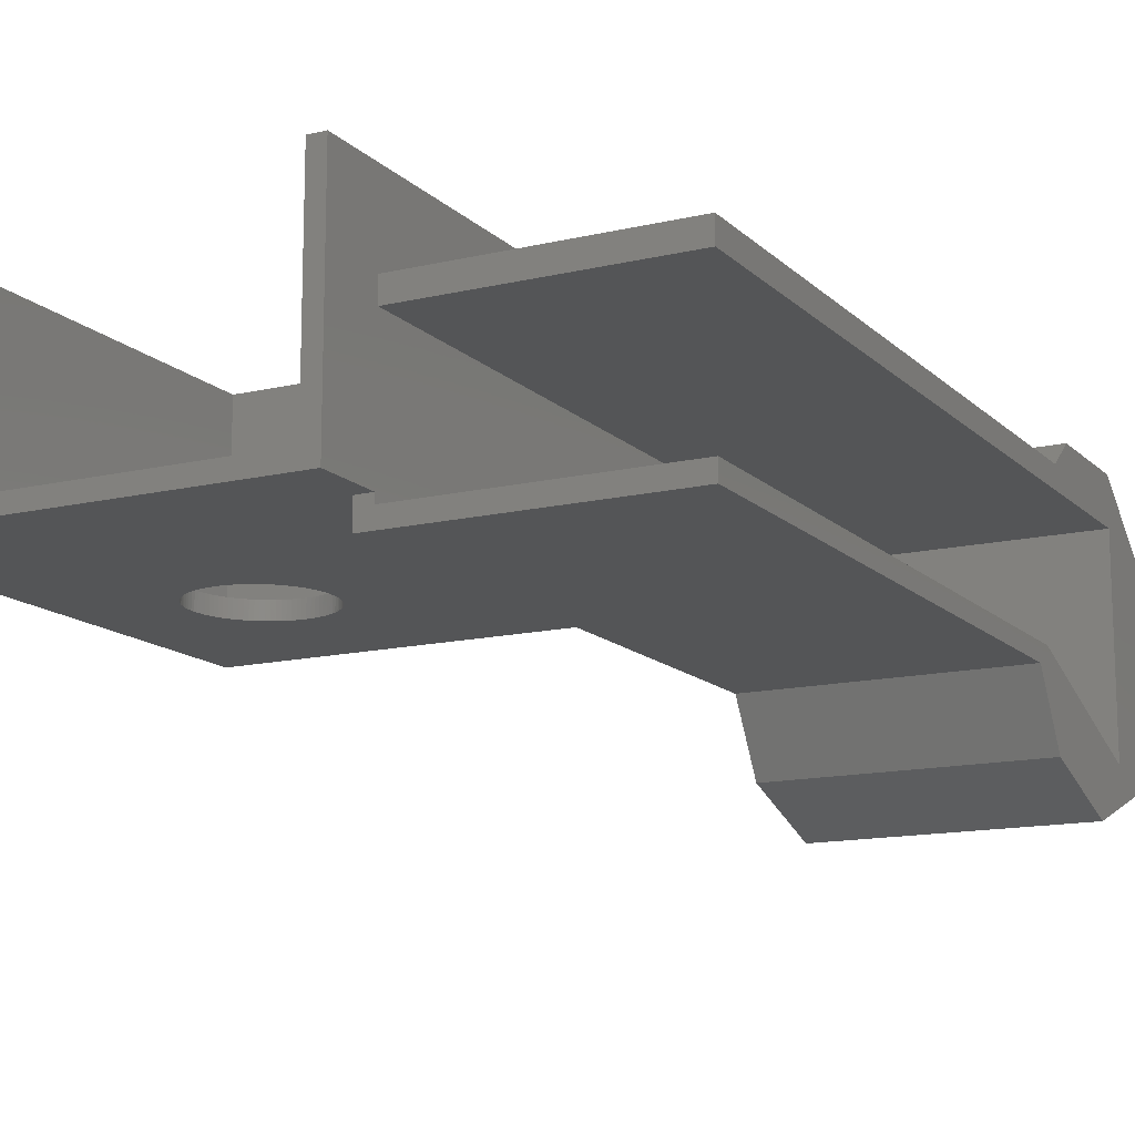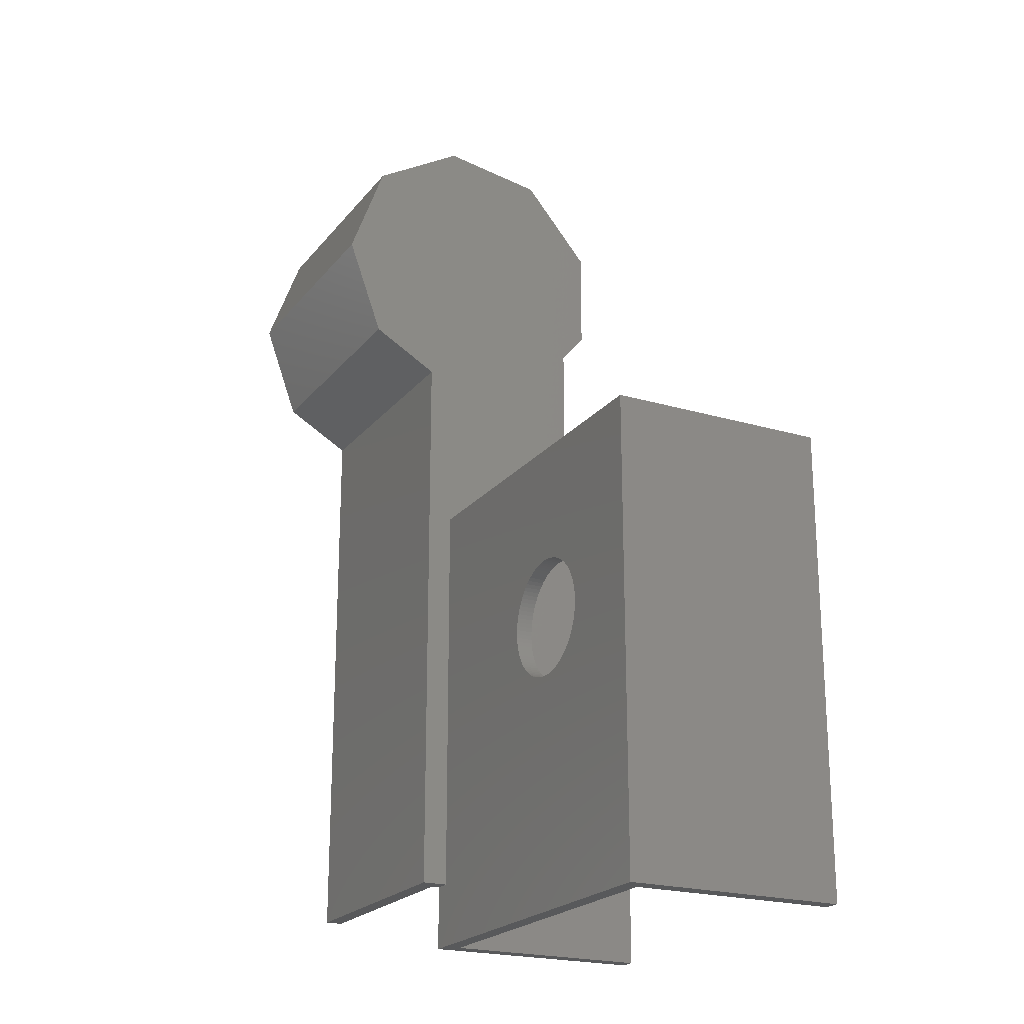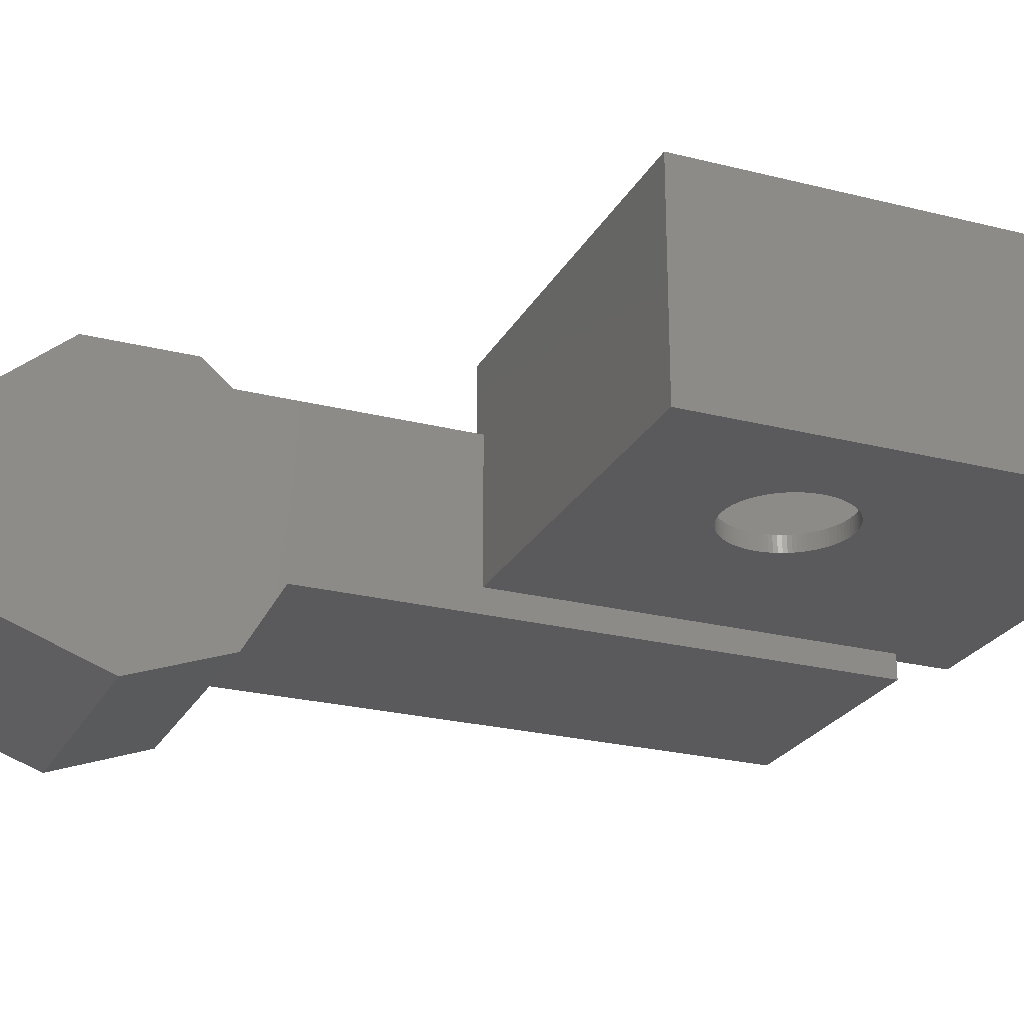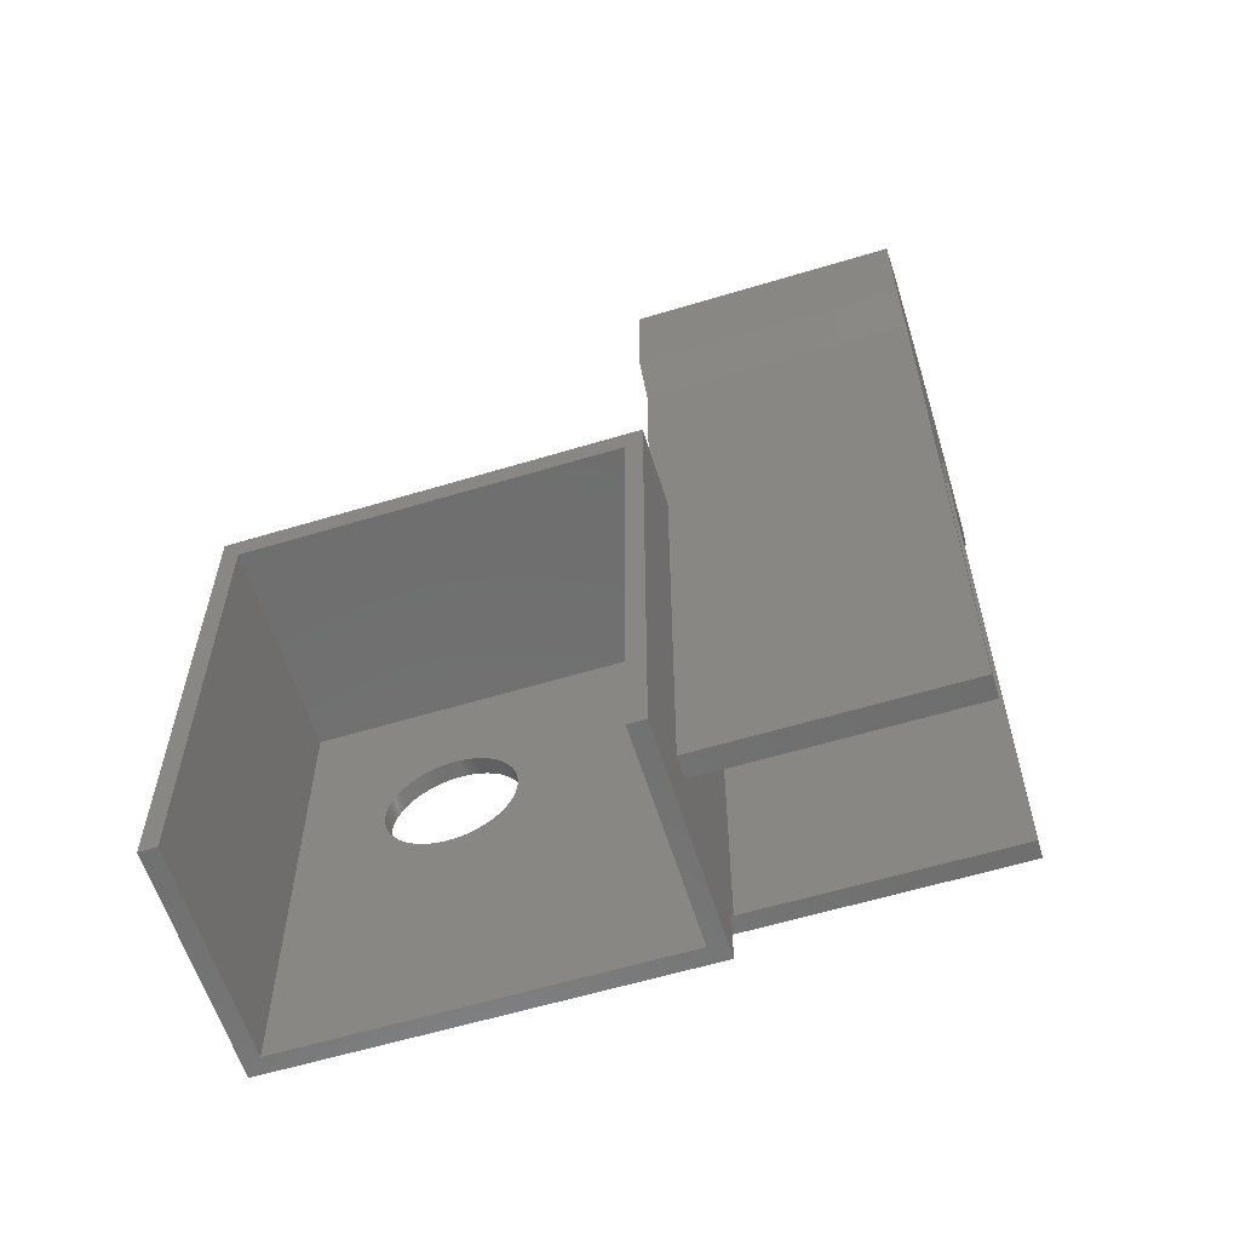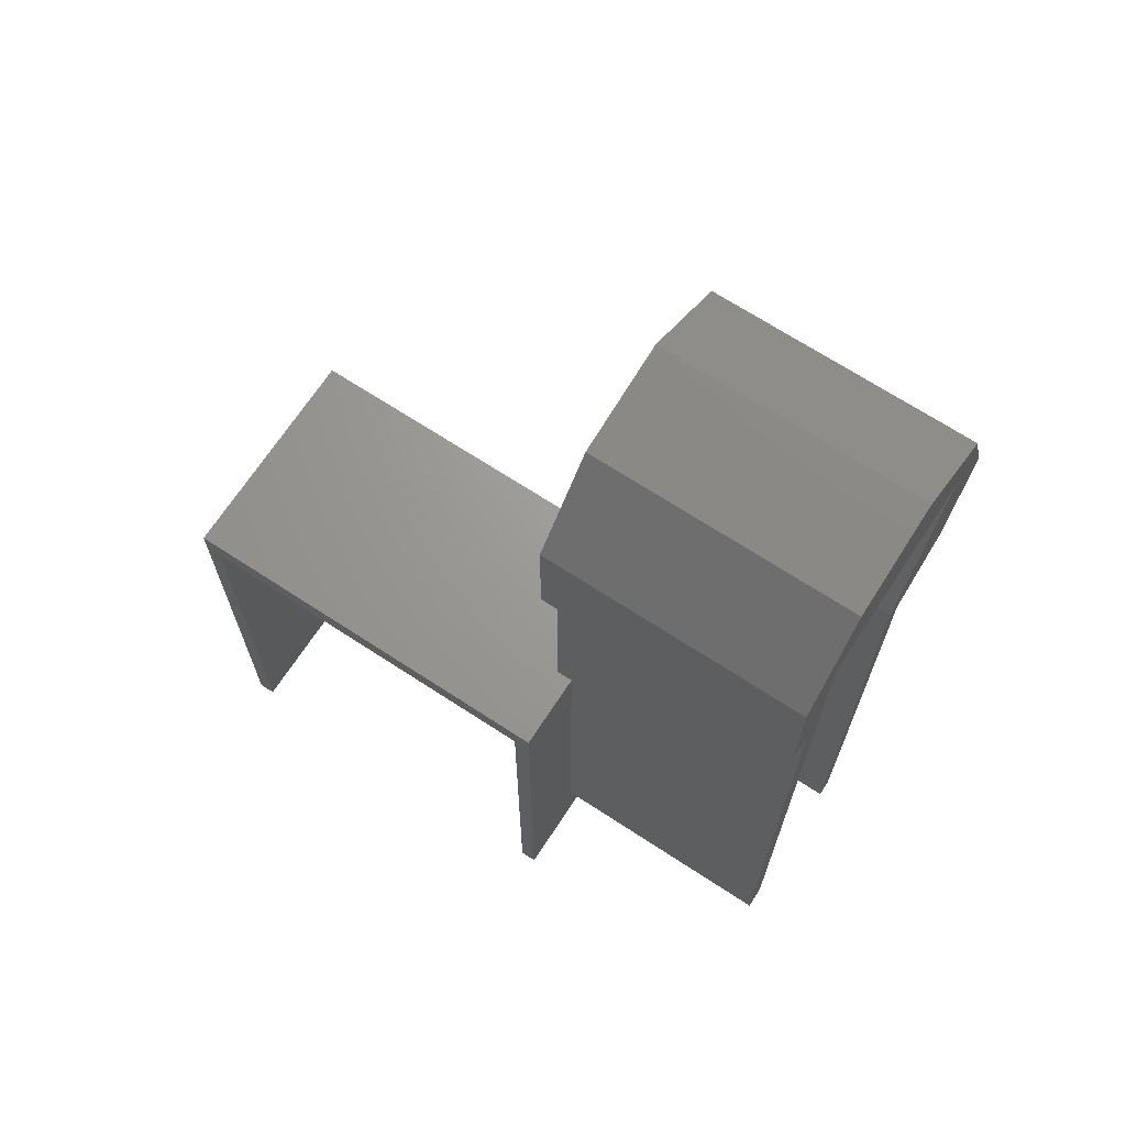
<metadata>
{"format":"stl","ext":"stl","renderer":"f3d","projection":"perspective","resolution":1024,"background":"white","views":[{"elev":-13.8,"azim":27.8,"up":"+Z"},{"elev":-21.5,"azim":-117.6,"up":"+Y"},{"elev":-24.5,"azim":-112.6,"up":"+Z"},{"elev":-60.0,"azim":17.2,"up":"+Y"},{"elev":68.8,"azim":33.2,"up":"+Y"}]}
</metadata>
<code>
# stl→obj: 237 verts, 474 faces
v 11.36 13.73 13.44
v 11.36 -10 9
v 11.36 13.73 9
v 11.36 -13.73 13.44
v 11.36 -13.73 7.72
v 11.36 -10 7.72
v 11.36 -10 0.48
v 11.36 -13.73 0.48
v 11.36 35 7.72
v 11.36 25 0
v 11.36 35 -3.9
v 11.36 -10 0
v 10.4 12.28 13.44
v -10.4 12.28 13.44
v -11.36 13.73 13.44
v -11.36 -13.73 13.44
v -10.4 -13.73 13.44
v 10.4 -13.73 13.44
v 10.4 -10 0.48
v 1.102 3.01 0.48
v 10.4 13.73 0.48
v -11.36 -13.73 0.48
v 1.11 3.25 0.48
v 1.077 2.772 0.48
v 1.037 2.536 0.48
v 0.9798 2.303 0.48
v 0.9073 2.075 0.48
v 0.8194 1.852 0.48
v 0.7165 1.635 0.48
v 0.599 1.426 0.48
v 0.4676 1.226 0.48
v 0.3227 1.035 0.48
v 0.1652 0.8542 0.48
v -0.004238 0.6848 0.48
v -0.1849 0.5273 0.48
v -0.3759 0.3824 0.48
v -0.5763 0.251 0.48
v -0.7852 0.1335 0.48
v -1.002 0.03059 0.48
v -1.225 -0.05733 0.48
v -1.453 -0.1298 0.48
v -1.686 -0.1866 0.48
v -1.922 -0.2273 0.48
v -2.16 -0.2518 0.48
v -2.4 -0.26 0.48
v -2.64 -0.2518 0.48
v -2.878 -0.2273 0.48
v -3.114 -0.1866 0.48
v -3.347 -0.1298 0.48
v -3.575 -0.05733 0.48
v -3.798 0.03059 0.48
v -4.015 0.1335 0.48
v -4.224 0.251 0.48
v -4.424 0.3824 0.48
v -4.615 0.5273 0.48
v -5.877 2.772 0.48
v -11.36 13.73 0.48
v -5.902 3.01 0.48
v -5.837 2.536 0.48
v -5.78 2.303 0.48
v -5.707 2.075 0.48
v -5.619 1.852 0.48
v -5.516 1.635 0.48
v -5.399 1.426 0.48
v -5.268 1.226 0.48
v -5.123 1.035 0.48
v -4.965 0.8542 0.48
v -4.796 0.6848 0.48
v 1.102 3.49 0.48
v 1.077 3.728 0.48
v 1.037 3.964 0.48
v 0.9798 4.197 0.48
v 0.9073 4.425 0.48
v 0.8194 4.648 0.48
v 0.7165 4.865 0.48
v 0.599 5.074 0.48
v 0.4676 5.274 0.48
v 0.3227 5.465 0.48
v 0.1652 5.646 0.48
v -0.004238 5.815 0.48
v -0.1849 5.973 0.48
v -0.3759 6.118 0.48
v -0.5763 6.249 0.48
v -0.7852 6.366 0.48
v -1.002 6.469 0.48
v -1.225 6.557 0.48
v -1.453 6.63 0.48
v -1.686 6.687 0.48
v -1.922 6.727 0.48
v -2.16 6.752 0.48
v -2.4 6.76 0.48
v -2.64 6.752 0.48
v -2.878 6.727 0.48
v -3.114 6.687 0.48
v -3.347 6.63 0.48
v -3.575 6.557 0.48
v -3.798 6.469 0.48
v -4.015 6.366 0.48
v -5.91 3.25 0.48
v -5.902 3.49 0.48
v -5.877 3.728 0.48
v -5.837 3.964 0.48
v -4.224 6.249 0.48
v -4.424 6.118 0.48
v -4.615 5.973 0.48
v -4.796 5.815 0.48
v -4.965 5.646 0.48
v -5.123 5.465 0.48
v -5.268 5.274 0.48
v -5.399 5.074 0.48
v -5.516 4.865 0.48
v -5.619 4.648 0.48
v -5.707 4.425 0.48
v -5.78 4.197 0.48
v 10.4 13.73 9
v -10.4 -13.73 1.445
v 10.4 -13.73 1.445
v 25.35 28.92 10.46
v 25.35 35 7.72
v 25.35 35.08 10.46
v 25.35 27.19 9
v 25.35 -10 7.72
v 25.35 -10 9
v 25.35 40.86 0.4372
v 25.35 39.79 6.5
v 25.35 35 -3.9
v 25.35 37.79 -4.894
v 25.35 32 -7
v 25.35 26.21 -4.894
v 25.35 25 0
v 25.35 23.97 -1
v 25.35 -10 0
v 25.35 -10 -1
v 10.4 27.19 9
v 10.4 -10 -1
v 10.4 23.97 -1
v 10.4 40.86 0.4372
v 10.4 37.79 -4.894
v 10.4 39.79 6.5
v 10.4 32 -7
v 10.4 35.08 10.46
v 10.4 28.92 10.46
v 10.4 26.21 -4.894
v 10.4 12.28 1.445
v 1.102 3.01 1.445
v 1.11 3.25 1.445
v 1.102 3.49 1.445
v 1.077 3.728 1.445
v 1.037 3.964 1.445
v 0.9798 4.197 1.445
v 0.9073 4.425 1.445
v 0.8194 4.648 1.445
v 0.7165 4.865 1.445
v 0.599 5.074 1.445
v 0.4676 5.274 1.445
v 0.3227 5.465 1.445
v 0.1652 5.646 1.445
v -0.004238 5.815 1.445
v -0.1849 5.973 1.445
v -0.3759 6.118 1.445
v -0.5763 6.249 1.445
v -0.7852 6.366 1.445
v -1.002 6.469 1.445
v -1.225 6.557 1.445
v -1.453 6.63 1.445
v -1.686 6.687 1.445
v -1.922 6.727 1.445
v -10.4 12.28 1.445
v -2.16 6.752 1.445
v -2.4 6.76 1.445
v -2.64 6.752 1.445
v -2.878 6.727 1.445
v -3.114 6.687 1.445
v -3.347 6.63 1.445
v -3.575 6.557 1.445
v -5.902 3.49 1.445
v -5.91 3.25 1.445
v -5.877 3.728 1.445
v -5.837 3.964 1.445
v -5.78 4.197 1.445
v -5.707 4.425 1.445
v -5.619 4.648 1.445
v -5.516 4.865 1.445
v -5.399 5.074 1.445
v -5.268 5.274 1.445
v -5.123 5.465 1.445
v -4.965 5.646 1.445
v -4.796 5.815 1.445
v -4.615 5.973 1.445
v -4.424 6.118 1.445
v -4.224 6.249 1.445
v -4.015 6.366 1.445
v -3.798 6.469 1.445
v 1.077 2.772 1.445
v 1.037 2.536 1.445
v 0.9798 2.303 1.445
v 0.9073 2.075 1.445
v 0.8194 1.852 1.445
v 0.7165 1.635 1.445
v 0.599 1.426 1.445
v 0.4676 1.226 1.445
v 0.3227 1.035 1.445
v 0.1652 0.8542 1.445
v -0.004238 0.6848 1.445
v -0.1849 0.5273 1.445
v -0.3759 0.3824 1.445
v -0.5763 0.251 1.445
v -0.7852 0.1335 1.445
v -1.002 0.03059 1.445
v -1.225 -0.05733 1.445
v -1.453 -0.1298 1.445
v -1.686 -0.1866 1.445
v -1.922 -0.2273 1.445
v -2.16 -0.2518 1.445
v -2.4 -0.26 1.445
v -2.64 -0.2518 1.445
v -2.878 -0.2273 1.445
v -3.114 -0.1866 1.445
v -3.347 -0.1298 1.445
v -3.575 -0.05733 1.445
v -3.798 0.03059 1.445
v -4.015 0.1335 1.445
v -4.224 0.251 1.445
v -4.424 0.3824 1.445
v -4.615 0.5273 1.445
v -4.796 0.6848 1.445
v -5.902 3.01 1.445
v -5.877 2.772 1.445
v -5.837 2.536 1.445
v -5.78 2.303 1.445
v -5.707 2.075 1.445
v -4.965 0.8542 1.445
v -5.123 1.035 1.445
v -5.268 1.226 1.445
v -5.399 1.426 1.445
v -5.516 1.635 1.445
v -5.619 1.852 1.445
f 1 2 3
f 4 2 1
f 5 2 4
f 2 5 6
f 5 7 6
f 7 5 8
f 9 10 11
f 6 10 9
f 7 10 6
f 10 7 12
f 1 13 4
f 1 14 13
f 15 14 1
f 16 14 15
f 14 16 17
f 4 13 18
f 8 19 7
f 20 21 19
f 22 19 8
f 21 20 23
f 19 24 20
f 19 25 24
f 19 26 25
f 19 27 26
f 19 28 27
f 19 29 28
f 19 30 29
f 19 31 30
f 19 32 31
f 19 33 32
f 19 34 33
f 19 35 34
f 19 36 35
f 19 37 36
f 19 38 37
f 19 39 38
f 19 40 39
f 19 41 40
f 19 42 41
f 19 43 42
f 19 22 43
f 43 22 44
f 44 22 45
f 45 22 46
f 46 22 47
f 47 22 48
f 48 22 49
f 49 22 50
f 50 22 51
f 51 22 52
f 52 22 53
f 53 22 54
f 54 22 55
f 56 57 58
f 57 56 22
f 59 22 56
f 60 22 59
f 61 22 60
f 62 22 61
f 63 22 62
f 64 22 63
f 65 22 64
f 66 22 65
f 67 22 66
f 68 22 67
f 55 22 68
f 69 21 23
f 70 21 69
f 71 21 70
f 72 21 71
f 73 21 72
f 74 21 73
f 75 21 74
f 76 21 75
f 77 21 76
f 78 21 77
f 79 21 78
f 80 21 79
f 81 21 80
f 82 21 81
f 83 21 82
f 84 21 83
f 85 21 84
f 86 21 85
f 87 21 86
f 88 21 87
f 89 21 88
f 57 89 90
f 57 90 91
f 57 91 92
f 57 92 93
f 57 93 94
f 57 94 95
f 57 95 96
f 57 96 97
f 57 97 98
f 58 57 99
f 99 57 100
f 100 57 101
f 101 57 102
f 89 57 21
f 103 57 98
f 104 57 103
f 105 57 104
f 106 57 105
f 107 57 106
f 108 57 107
f 109 57 108
f 110 57 109
f 111 57 110
f 112 57 111
f 113 57 112
f 114 57 113
f 102 57 114
f 22 15 57
f 15 22 16
f 115 1 3
f 1 115 15
f 57 115 21
f 115 57 15
f 16 116 17
f 116 22 117
f 22 116 16
f 18 5 4
f 117 5 18
f 117 8 5
f 8 117 22
f 118 119 120
f 121 119 118
f 122 121 123
f 121 122 119
f 119 124 125
f 119 125 120
f 124 119 126
f 124 126 127
f 126 128 127
f 126 129 128
f 130 129 126
f 130 131 129
f 132 131 130
f 131 132 133
f 121 3 123
f 134 3 121
f 3 134 115
f 123 3 2
f 135 131 133
f 131 135 136
f 135 21 136
f 21 135 19
f 134 137 138
f 137 134 139
f 136 138 140
f 139 134 141
f 141 134 142
f 136 140 143
f 138 136 134
f 115 136 21
f 136 115 134
f 6 123 2
f 123 6 122
f 19 12 7
f 135 12 19
f 133 12 135
f 12 133 132
f 142 121 118
f 121 142 134
f 127 137 124
f 137 127 138
f 124 139 125
f 139 124 137
f 140 127 128
f 127 140 138
f 143 131 136
f 131 143 129
f 141 118 120
f 118 141 142
f 139 120 125
f 120 139 141
f 143 128 129
f 128 143 140
f 117 13 144
f 13 117 18
f 145 144 146
f 144 147 146
f 144 148 147
f 144 149 148
f 144 150 149
f 144 151 150
f 144 152 151
f 144 153 152
f 144 154 153
f 144 155 154
f 144 156 155
f 144 157 156
f 144 158 157
f 144 159 158
f 144 160 159
f 144 161 160
f 144 162 161
f 144 163 162
f 144 164 163
f 144 165 164
f 144 166 165
f 144 167 166
f 168 167 144
f 167 168 169
f 169 168 170
f 170 168 171
f 171 168 172
f 172 168 173
f 173 168 174
f 174 168 175
f 176 168 177
f 178 168 176
f 179 168 178
f 180 168 179
f 181 168 180
f 182 168 181
f 183 168 182
f 184 168 183
f 185 168 184
f 186 168 185
f 187 168 186
f 188 168 187
f 189 168 188
f 190 168 189
f 191 168 190
f 192 168 191
f 193 168 192
f 175 168 193
f 194 144 145
f 195 144 194
f 144 195 117
f 196 117 195
f 197 117 196
f 198 117 197
f 199 117 198
f 200 117 199
f 201 117 200
f 202 117 201
f 203 117 202
f 204 117 203
f 205 117 204
f 206 117 205
f 207 117 206
f 208 117 207
f 209 117 208
f 210 117 209
f 211 117 210
f 212 117 211
f 213 117 212
f 116 213 214
f 116 214 215
f 116 215 216
f 116 216 217
f 116 217 218
f 116 218 219
f 116 219 220
f 116 220 221
f 116 221 222
f 116 222 223
f 116 223 224
f 116 224 225
f 116 225 226
f 168 227 177
f 168 228 227
f 168 229 228
f 116 229 168
f 229 116 230
f 230 116 231
f 213 116 117
f 232 116 226
f 233 116 232
f 234 116 233
f 235 116 234
f 236 116 235
f 237 116 236
f 231 116 237
f 17 168 14
f 168 17 116
f 168 13 14
f 13 168 144
f 69 148 70
f 148 69 147
f 23 147 69
f 147 23 146
f 70 149 71
f 149 70 148
f 52 223 222
f 223 52 53
f 72 151 73
f 151 72 150
f 94 172 173
f 172 94 93
f 35 206 205
f 206 35 36
f 232 66 233
f 66 232 67
f 86 163 164
f 163 86 85
f 181 112 182
f 112 181 113
f 40 211 210
f 211 40 41
f 228 58 227
f 58 228 56
f 236 62 237
f 62 236 63
f 237 61 231
f 61 237 62
f 84 161 162
f 161 84 83
f 46 217 216
f 217 46 47
f 95 173 174
f 173 95 94
f 106 189 188
f 189 106 105
f 39 210 209
f 210 39 40
f 76 155 77
f 155 76 154
f 42 213 212
f 213 42 43
f 55 226 225
f 226 55 68
f 73 152 74
f 152 73 151
f 51 222 221
f 222 51 52
f 184 109 185
f 109 184 110
f 20 146 23
f 146 20 145
f 92 170 171
f 170 92 91
f 103 192 191
f 192 103 98
f 234 64 235
f 64 234 65
f 53 224 223
f 224 53 54
f 231 60 230
f 60 231 61
f 187 106 188
f 106 187 107
f 235 63 236
f 63 235 64
f 179 114 180
f 114 179 102
f 31 200 30
f 200 31 201
f 178 102 179
f 102 178 101
f 26 195 25
f 195 26 196
f 71 150 72
f 150 71 149
f 75 154 76
f 154 75 153
f 96 174 175
f 174 96 95
f 43 214 213
f 214 43 44
f 85 162 163
f 162 85 84
f 83 160 161
f 160 83 82
f 30 199 29
f 199 30 200
f 104 191 190
f 191 104 103
f 50 221 220
f 221 50 51
f 89 166 167
f 166 89 88
f 37 208 207
f 208 37 38
f 229 56 228
f 56 229 59
f 74 153 75
f 153 74 152
f 180 113 181
f 113 180 114
f 24 145 20
f 145 24 194
f 45 216 215
f 216 45 46
f 32 201 31
f 201 32 202
f 25 194 24
f 194 25 195
f 44 215 214
f 215 44 45
f 183 110 184
f 110 183 111
f 93 171 172
f 171 93 92
f 82 159 160
f 159 82 81
f 38 209 208
f 209 38 39
f 105 190 189
f 190 105 104
f 81 158 159
f 158 81 80
f 28 197 27
f 197 28 198
f 226 67 232
f 67 226 68
f 230 59 229
f 59 230 60
f 98 193 192
f 193 98 97
f 41 212 211
f 212 41 42
f 27 196 26
f 196 27 197
f 88 165 166
f 165 88 87
f 97 175 193
f 175 97 96
f 79 158 80
f 158 79 157
f 78 157 79
f 157 78 156
f 77 156 78
f 156 77 155
f 233 65 234
f 65 233 66
f 87 164 165
f 164 87 86
f 36 207 206
f 207 36 37
f 186 107 187
f 107 186 108
f 177 100 176
f 100 177 99
f 227 99 177
f 99 227 58
f 49 220 219
f 220 49 50
f 54 225 224
f 225 54 55
f 176 101 178
f 101 176 100
f 34 205 204
f 205 34 35
f 90 167 169
f 167 90 89
f 91 169 170
f 169 91 90
f 182 111 183
f 111 182 112
f 48 219 218
f 219 48 49
f 47 218 217
f 218 47 48
f 29 198 28
f 198 29 199
f 185 108 186
f 108 185 109
f 33 202 32
f 202 33 203
f 34 203 33
f 203 34 204
f 6 119 122
f 119 6 9
f 10 132 130
f 132 10 12
f 11 130 126
f 130 11 10
f 11 119 9
f 119 11 126

</code>
